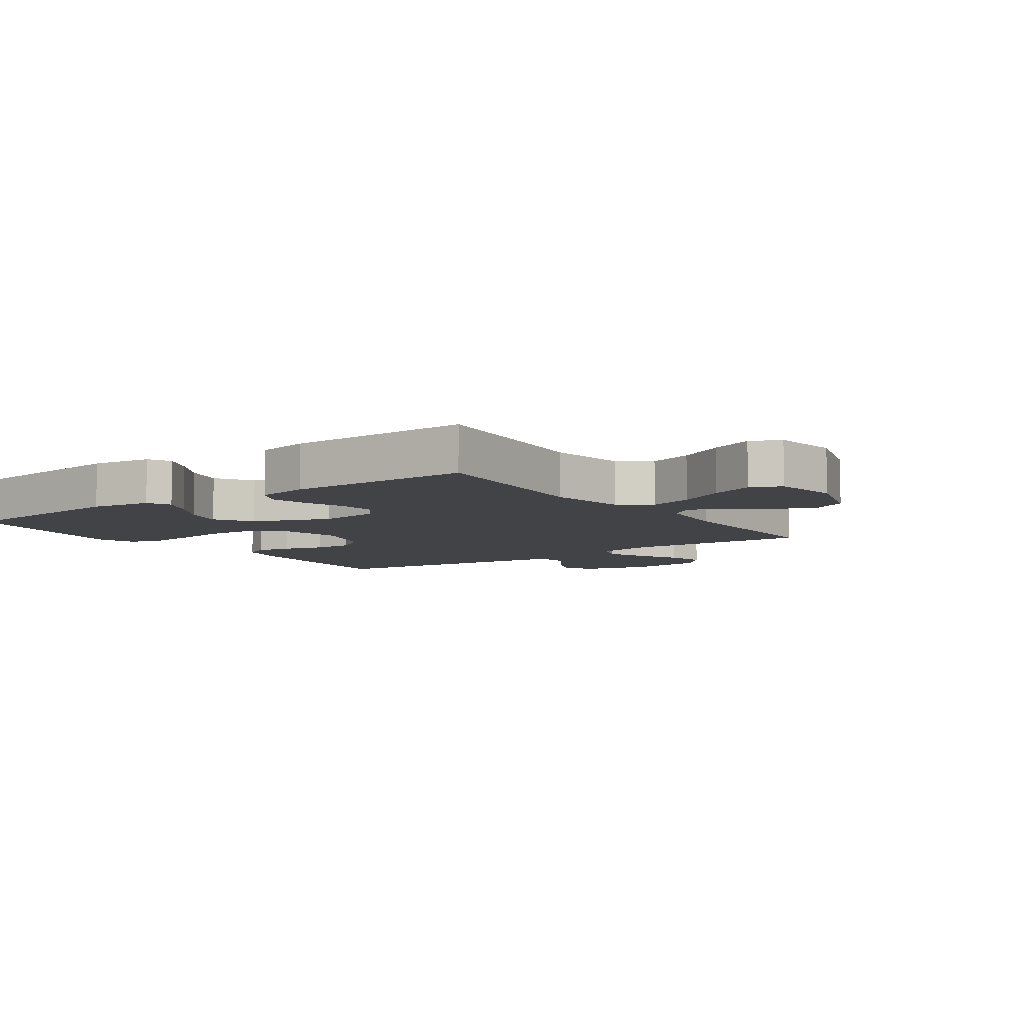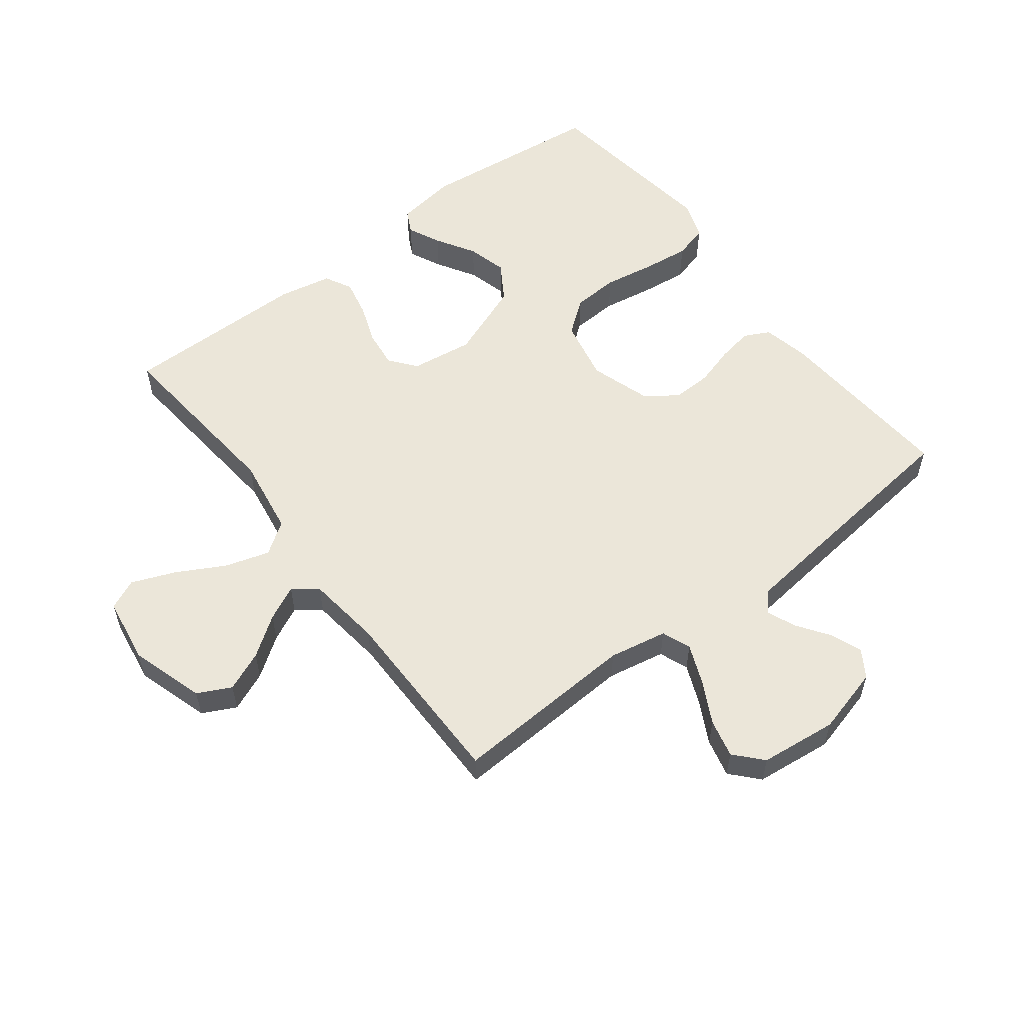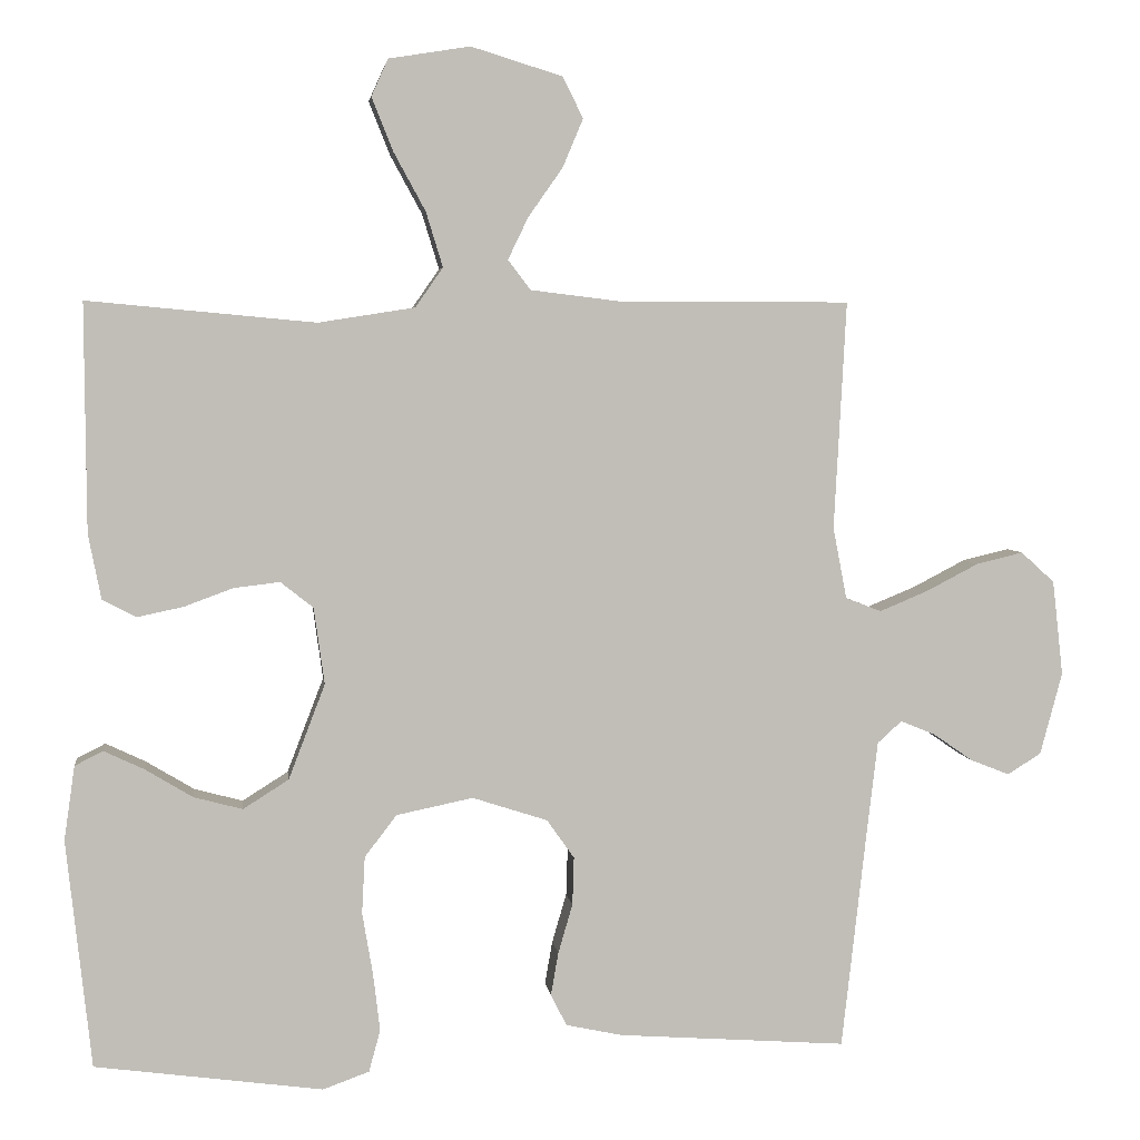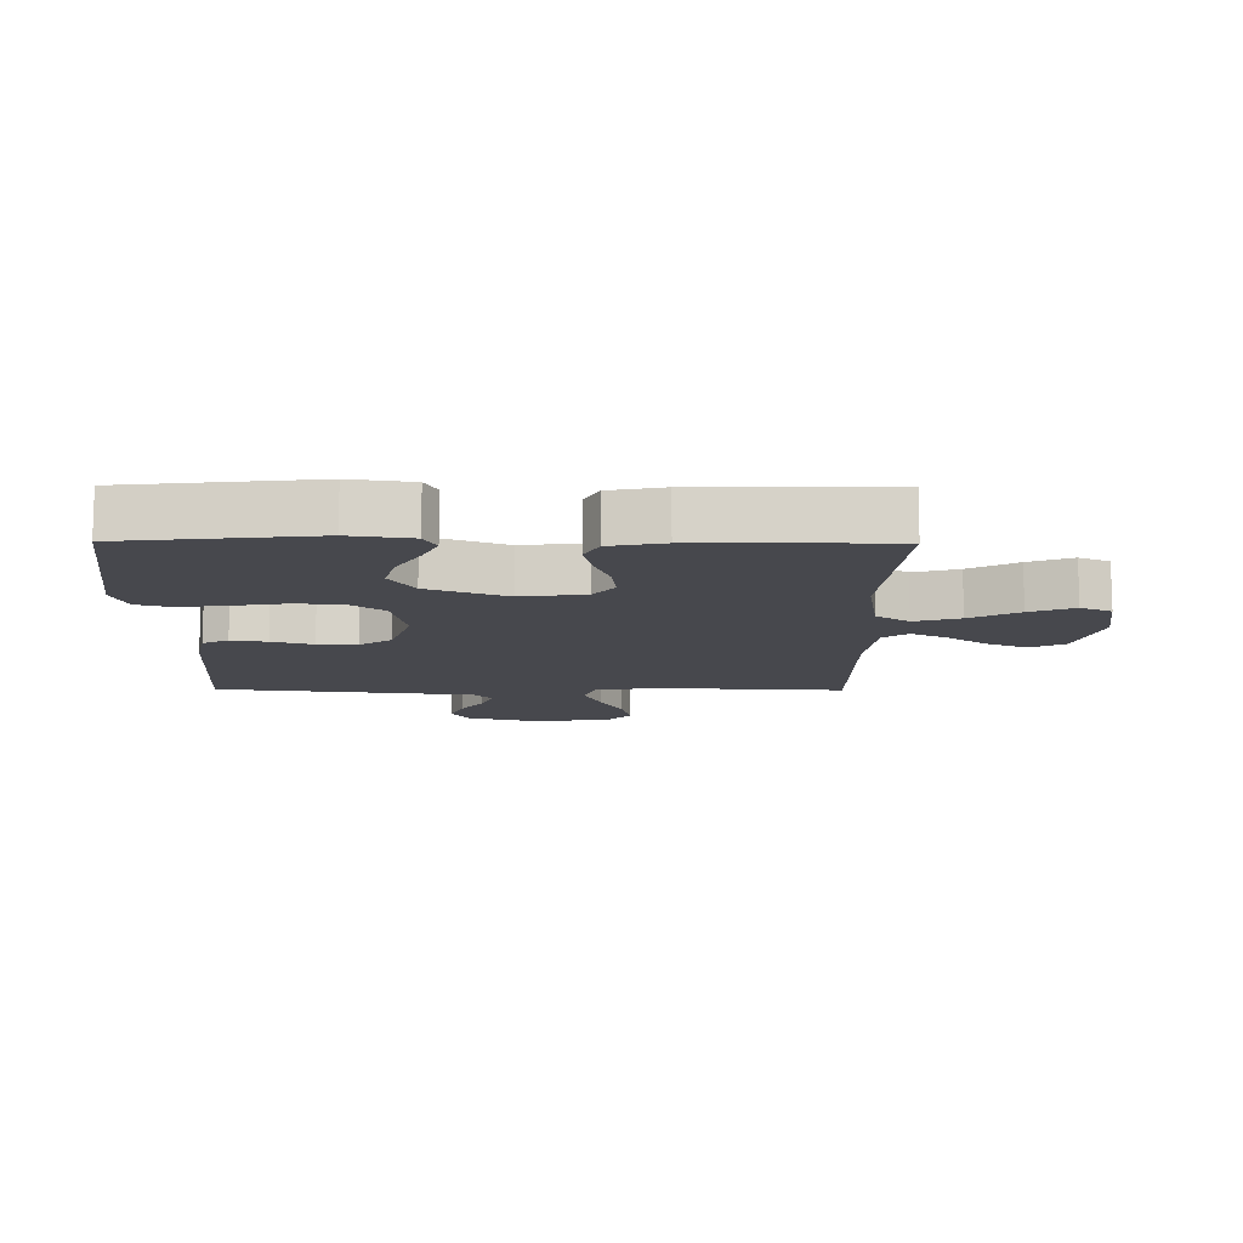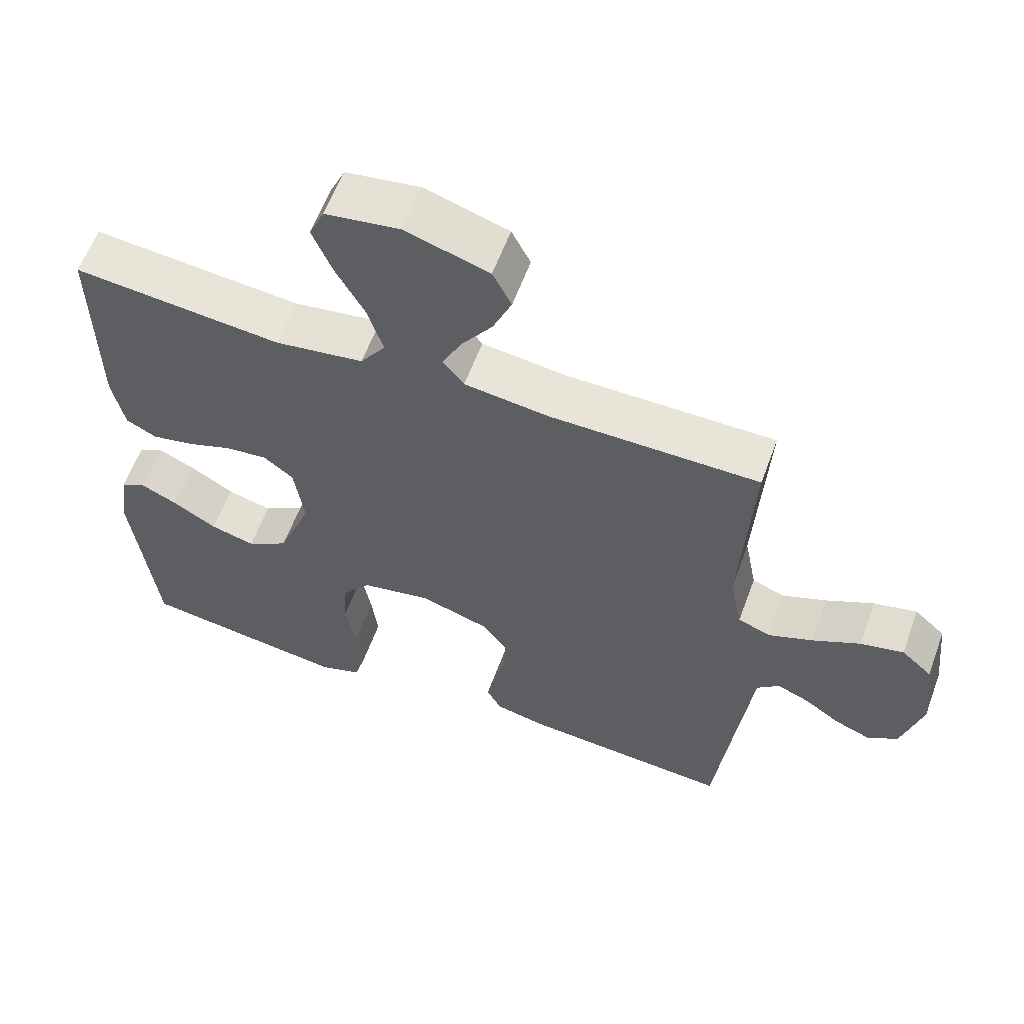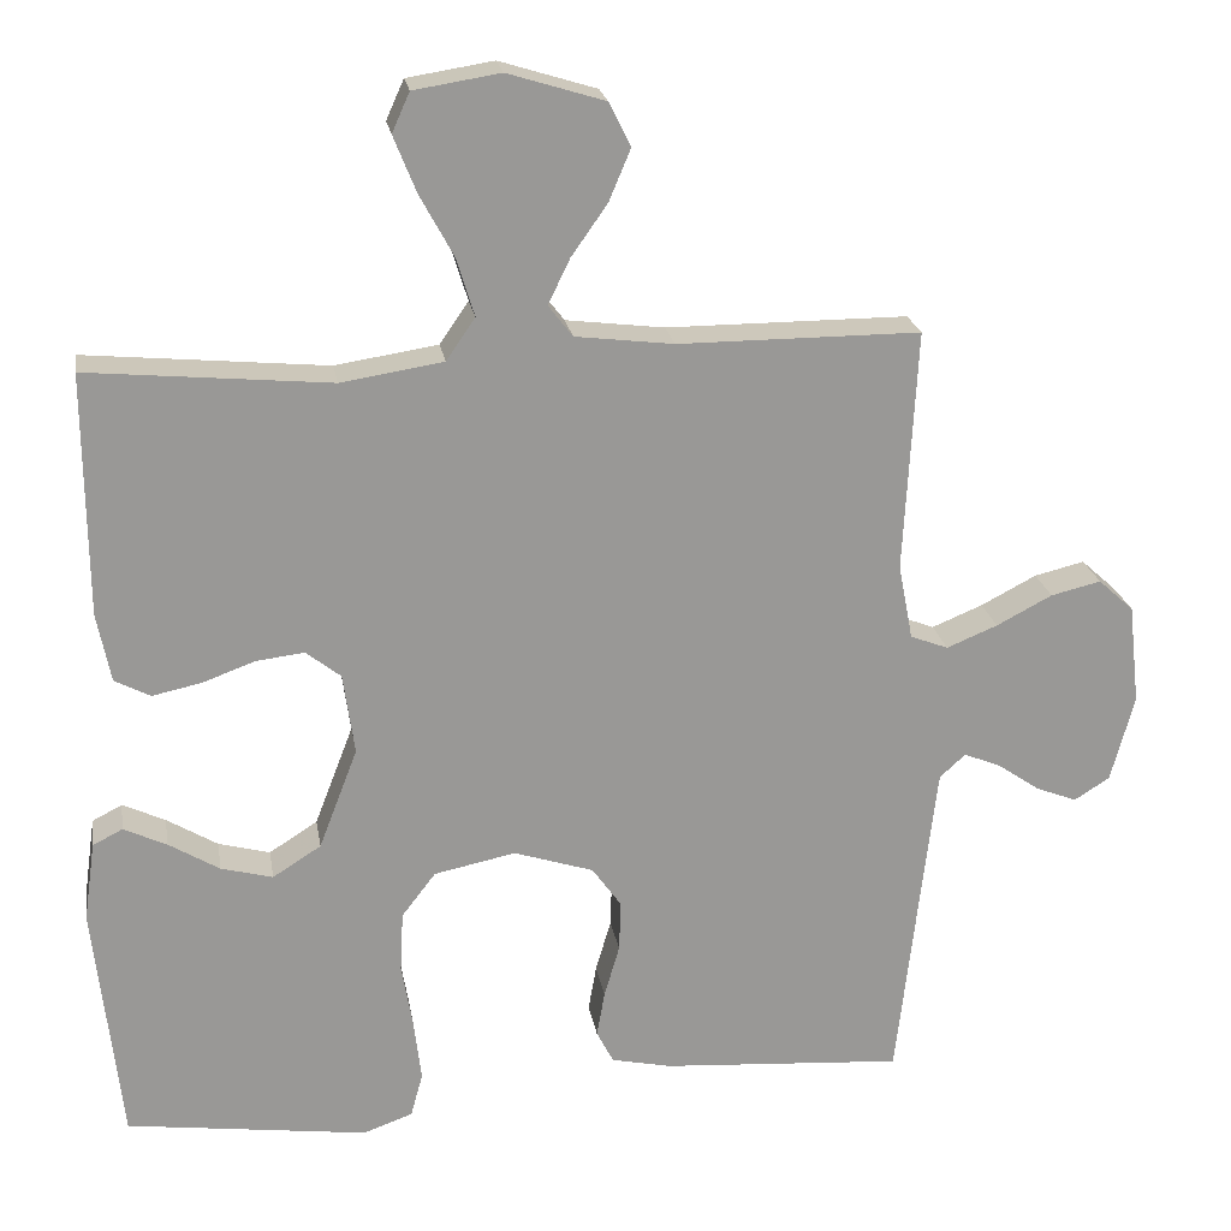
<metadata>
{"format":"obj","ext":"obj","renderer":"f3d","projection":"perspective","resolution":1024,"background":"white","views":[{"elev":-7.2,"azim":-54.7,"up":"+Y"},{"elev":56.4,"azim":52.5,"up":"+Y"},{"elev":4.4,"azim":-7.0,"up":"+Z"},{"elev":-11.8,"azim":-90.5,"up":"+Y"},{"elev":60.1,"azim":20.2,"up":"+Z"},{"elev":21.8,"azim":-9.3,"up":"+Z"}]}
</metadata>
<code>
v 0.5 0.07 -0.5
v 0.2 0.07 -0.479
v 0.125 0.07 -0.463
v 0.104 0.07 -0.422
v 0.114 0.07 -0.365
v 0.133 0.07 -0.3
v 0.135 0.07 -0.237
v 0.099 0.07 -0.186
v 0 0.07 -0.154
v -0.101 0.07 -0.175
v -0.143 0.07 -0.23
v -0.147 0.07 -0.305
v -0.133 0.07 -0.387
v -0.124 0.07 -0.463
v -0.139 0.07 -0.518
v -0.2 0.07 -0.54
v -0.5 0.07 -0.5
v -0.533 0.07 -0.2
v -0.519 0.07 -0.102
v -0.482 0.07 -0.083
v -0.429 0.07 -0.108
v -0.366 0.07 -0.146
v -0.302 0.07 -0.163
v -0.242 0.07 -0.125
v -0.194 0.07 0
v -0.208 0.07 0.101
v -0.251 0.07 0.135
v -0.311 0.07 0.128
v -0.376 0.07 0.104
v -0.437 0.07 0.091
v -0.481 0.07 0.114
v -0.498 0.07 0.2
v -0.5 0.07 0.5
v -0.2 0.07 0.472
v -0.073 0.07 0.492
v -0.037 0.07 0.544
v -0.059 0.07 0.616
v -0.101 0.07 0.693
v -0.129 0.07 0.763
v -0.107 0.07 0.812
v 0 0.07 0.829
v 0.12 0.07 0.792
v 0.147 0.07 0.738
v 0.12 0.07 0.674
v 0.075 0.07 0.61
v 0.048 0.07 0.554
v 0.078 0.07 0.515
v 0.2 0.07 0.5
v 0.5 0.07 0.5
v 0.484 0.07 0.2
v 0.502 0.07 0.106
v 0.549 0.07 0.088
v 0.612 0.07 0.114
v 0.681 0.07 0.15
v 0.743 0.07 0.165
v 0.787 0.07 0.125
v 0.801 0.07 0
v 0.772 0.07 -0.108
v 0.728 0.07 -0.136
v 0.677 0.07 -0.116
v 0.625 0.07 -0.08
v 0.579 0.07 -0.061
v 0.547 0.07 -0.09
v 0.534 0.07 -0.2
v 0.5 0 -0.5
v 0.2 0 -0.479
v 0.125 0 -0.463
v 0.104 0 -0.422
v 0.114 0 -0.365
v 0.133 0 -0.3
v 0.135 0 -0.237
v 0.099 0 -0.186
v 0 0 -0.154
v -0.101 0 -0.175
v -0.143 0 -0.23
v -0.147 0 -0.305
v -0.133 0 -0.387
v -0.124 0 -0.463
v -0.139 0 -0.518
v -0.2 0 -0.54
v -0.5 0 -0.5
v -0.533 0 -0.2
v -0.519 0 -0.102
v -0.482 0 -0.083
v -0.429 0 -0.108
v -0.366 0 -0.146
v -0.302 0 -0.163
v -0.242 0 -0.125
v -0.194 0 0
v -0.208 0 0.101
v -0.251 0 0.135
v -0.311 0 0.128
v -0.376 0 0.104
v -0.437 0 0.091
v -0.481 0 0.114
v -0.498 0 0.2
v -0.5 0 0.5
v -0.2 0 0.472
v -0.073 0 0.492
v -0.037 0 0.544
v -0.059 0 0.616
v -0.101 0 0.693
v -0.129 0 0.763
v -0.107 0 0.812
v 0 0 0.829
v 0.12 0 0.792
v 0.147 0 0.738
v 0.12 0 0.674
v 0.075 0 0.61
v 0.048 0 0.554
v 0.078 0 0.515
v 0.2 0 0.5
v 0.5 0 0.5
v 0.484 0 0.2
v 0.502 0 0.106
v 0.549 0 0.088
v 0.612 0 0.114
v 0.681 0 0.15
v 0.743 0 0.165
v 0.787 0 0.125
v 0.801 0 0
v 0.772 0 -0.108
v 0.728 0 -0.136
v 0.677 0 -0.116
v 0.625 0 -0.08
v 0.579 0 -0.061
v 0.547 0 -0.09
v 0.534 0 -0.2
f 59 60 61
f 58 59 61
f 57 58 61
f 56 57 61
f 55 56 61
f 54 55 61
f 53 54 61
f 52 53 61 62
f 51 52 62 63
f 48 49 50
f 47 48 50 51
f 43 44 45
f 42 43 45
f 41 42 45
f 40 41 45
f 39 40 45
f 38 39 45
f 37 38 45
f 36 37 45 46
f 35 36 46 47
f 32 33 34
f 31 32 34
f 30 31 34
f 29 30 34
f 28 29 34
f 34 35 47
f 28 34 47
f 27 28 47
f 20 21 22
f 19 20 22
f 18 19 22
f 17 18 22
f 16 17 22
f 15 16 22
f 14 15 22
f 13 14 22
f 12 13 22
f 11 12 22 23
f 10 11 23 24
f 4 5 6
f 3 4 6
f 2 3 6
f 1 2 6
f 64 1 6
f 64 6 7
f 51 63 64
f 47 51 64
f 27 47 64
f 26 27 64
f 25 26 64
f 9 10 24 25
f 8 9 25 64
f 7 8 64
f 125 124 123
f 125 123 122
f 125 122 121
f 125 121 120
f 125 120 119
f 125 119 118
f 125 118 117
f 126 125 117 116
f 127 126 116 115
f 114 113 112
f 115 114 112 111
f 109 108 107
f 109 107 106
f 109 106 105
f 109 105 104
f 109 104 103
f 109 103 102
f 109 102 101
f 110 109 101 100
f 111 110 100 99
f 98 97 96
f 98 96 95
f 98 95 94
f 98 94 93
f 98 93 92
f 111 99 98
f 111 98 92
f 111 92 91
f 86 85 84
f 86 84 83
f 86 83 82
f 86 82 81
f 86 81 80
f 86 80 79
f 86 79 78
f 86 78 77
f 86 77 76
f 87 86 76 75
f 88 87 75 74
f 70 69 68
f 70 68 67
f 70 67 66
f 70 66 65
f 70 65 128
f 71 70 128
f 128 127 115
f 128 115 111
f 128 111 91
f 128 91 90
f 128 90 89
f 89 88 74 73
f 128 89 73 72
f 128 72 71
f 1 65 66 2
f 2 66 67 3
f 3 67 68 4
f 4 68 69 5
f 5 69 70 6
f 6 70 71 7
f 7 71 72 8
f 8 72 73 9
f 9 73 74 10
f 10 74 75 11
f 11 75 76 12
f 12 76 77 13
f 13 77 78 14
f 14 78 79 15
f 15 79 80 16
f 16 80 81 17
f 17 81 82 18
f 18 82 83 19
f 19 83 84 20
f 20 84 85 21
f 21 85 86 22
f 22 86 87 23
f 23 87 88 24
f 24 88 89 25
f 25 89 90 26
f 26 90 91 27
f 27 91 92 28
f 28 92 93 29
f 29 93 94 30
f 30 94 95 31
f 31 95 96 32
f 32 96 97 33
f 33 97 98 34
f 34 98 99 35
f 35 99 100 36
f 36 100 101 37
f 37 101 102 38
f 38 102 103 39
f 39 103 104 40
f 40 104 105 41
f 41 105 106 42
f 42 106 107 43
f 43 107 108 44
f 44 108 109 45
f 45 109 110 46
f 46 110 111 47
f 47 111 112 48
f 48 112 113 49
f 49 113 114 50
f 50 114 115 51
f 51 115 116 52
f 52 116 117 53
f 53 117 118 54
f 54 118 119 55
f 55 119 120 56
f 56 120 121 57
f 57 121 122 58
f 58 122 123 59
f 59 123 124 60
f 60 124 125 61
f 61 125 126 62
f 62 126 127 63
f 63 127 128 64
f 64 128 65 1

</code>
